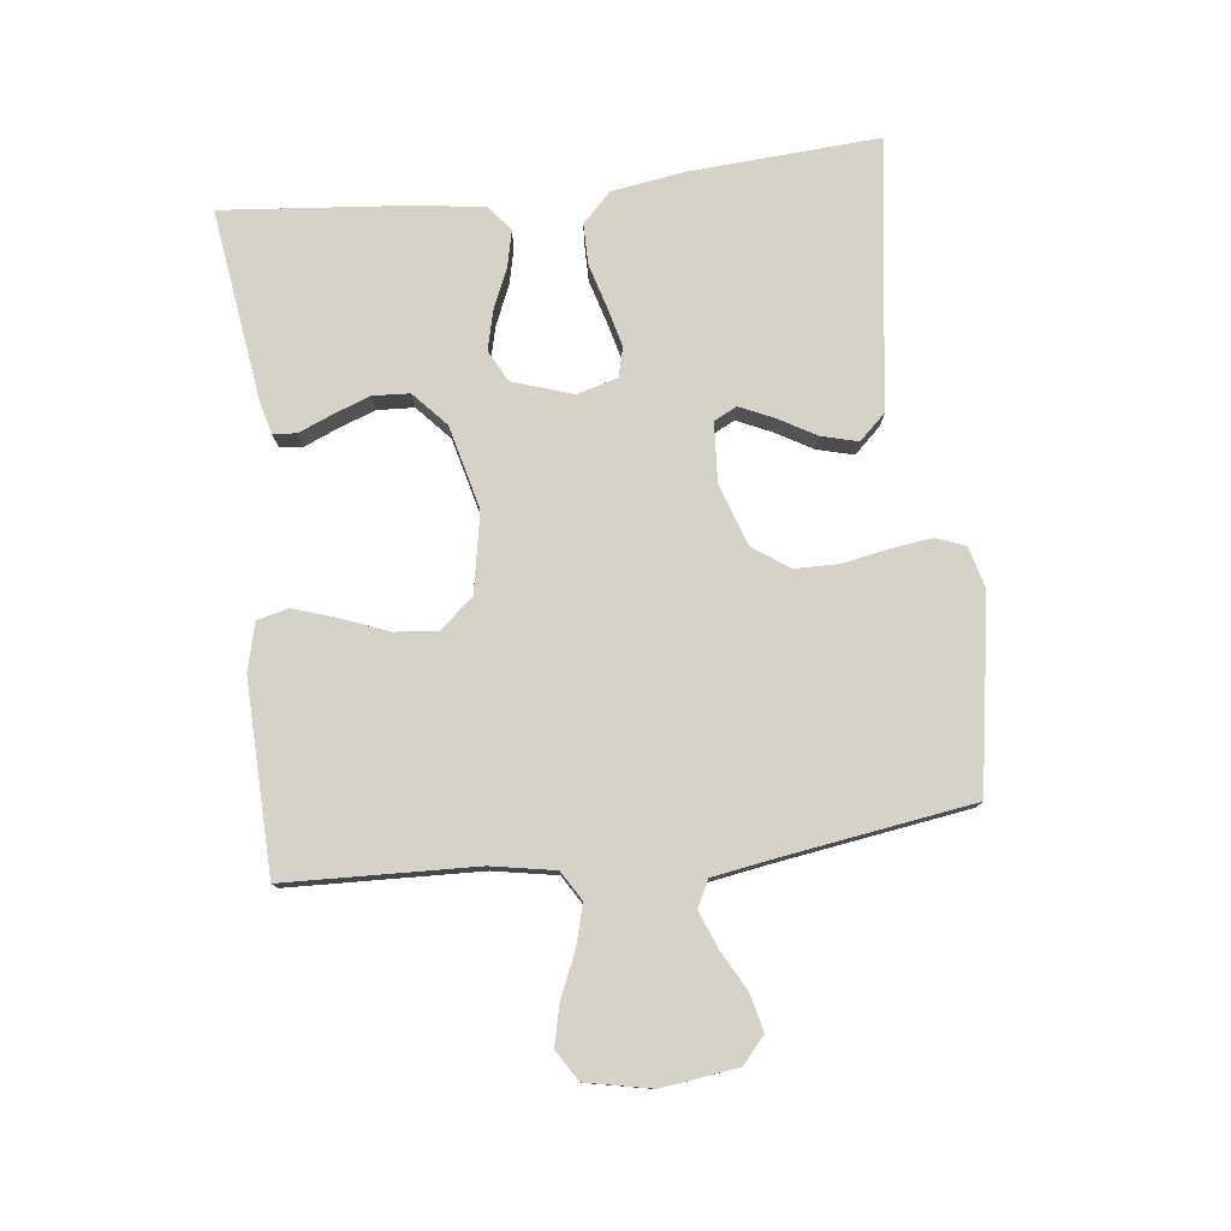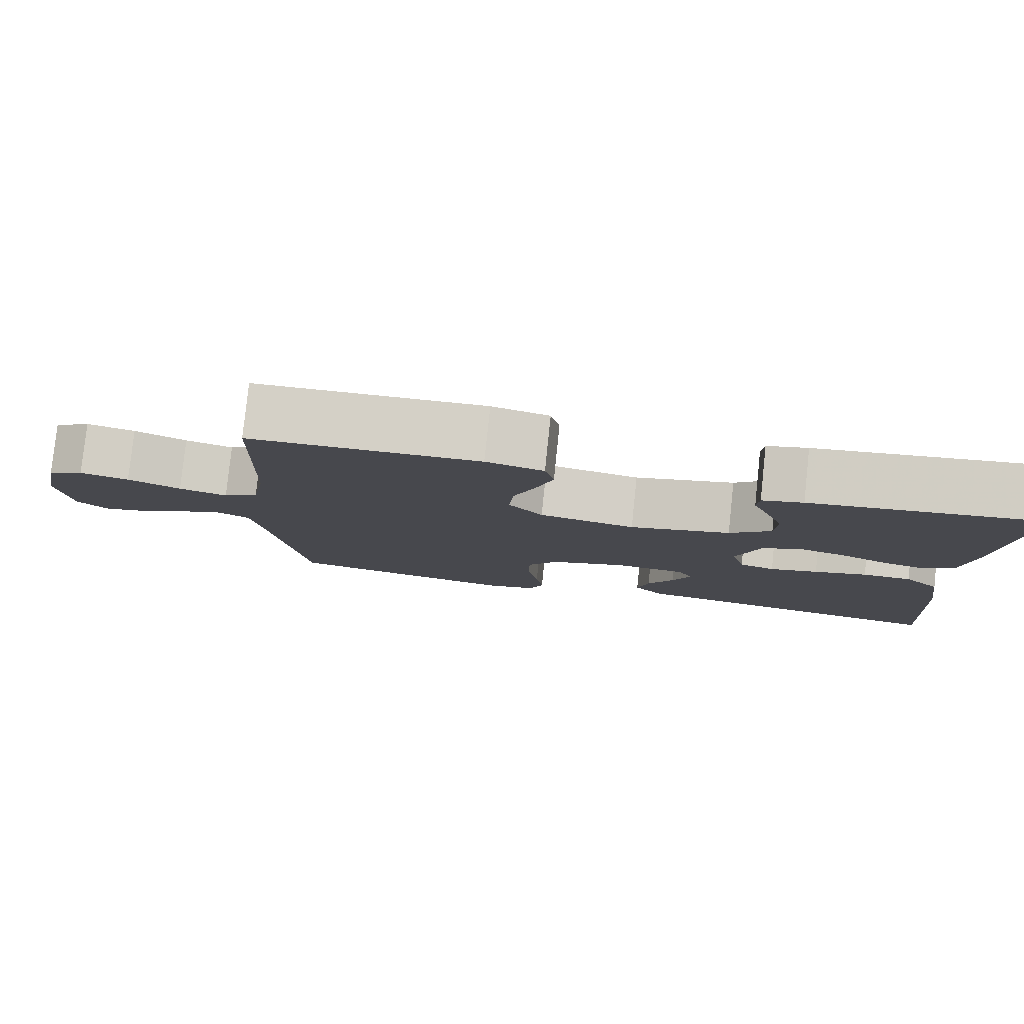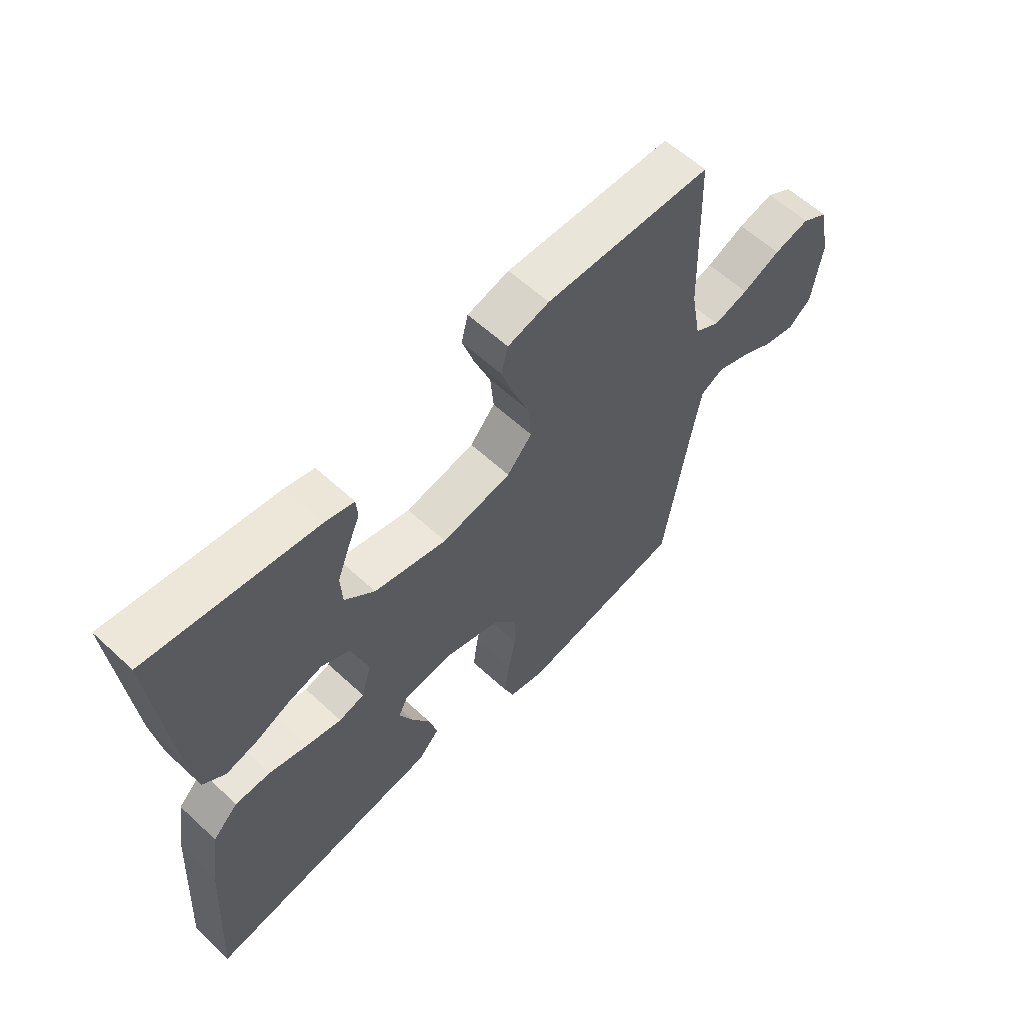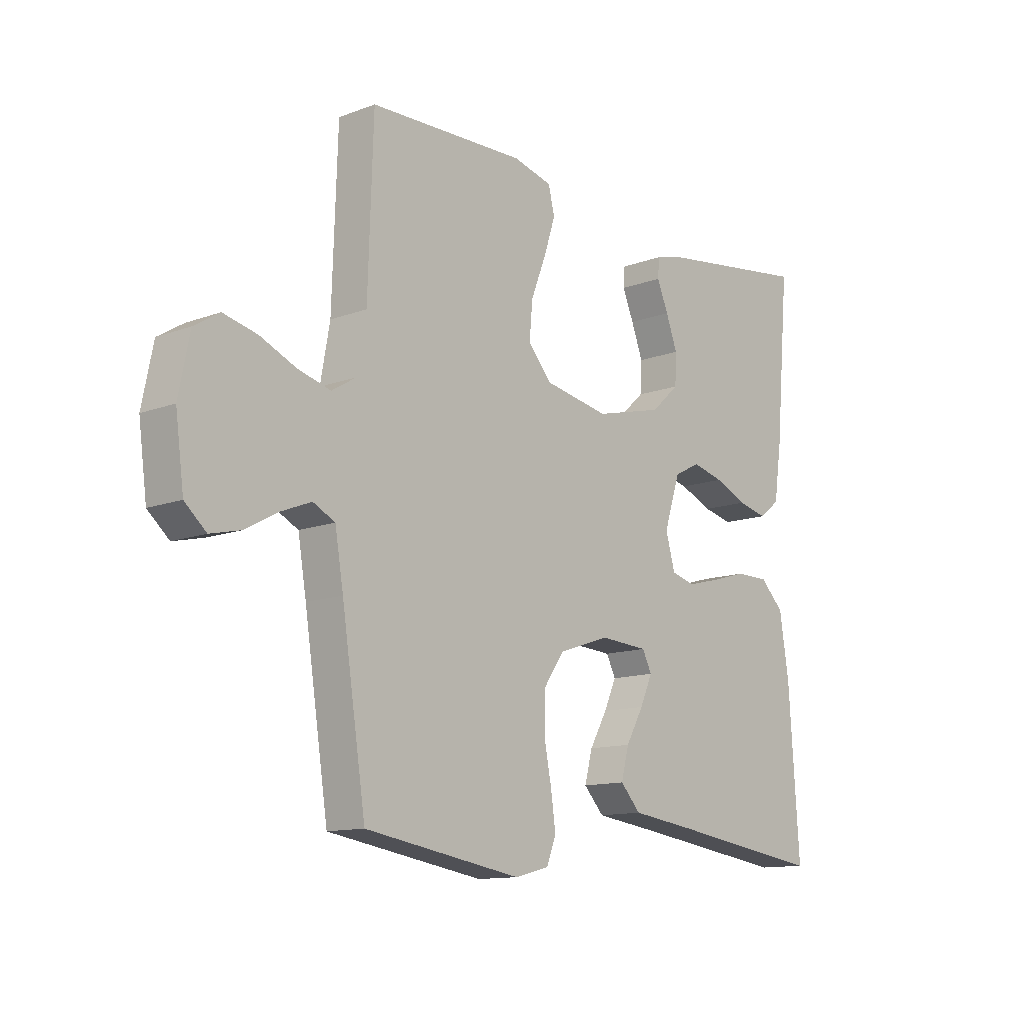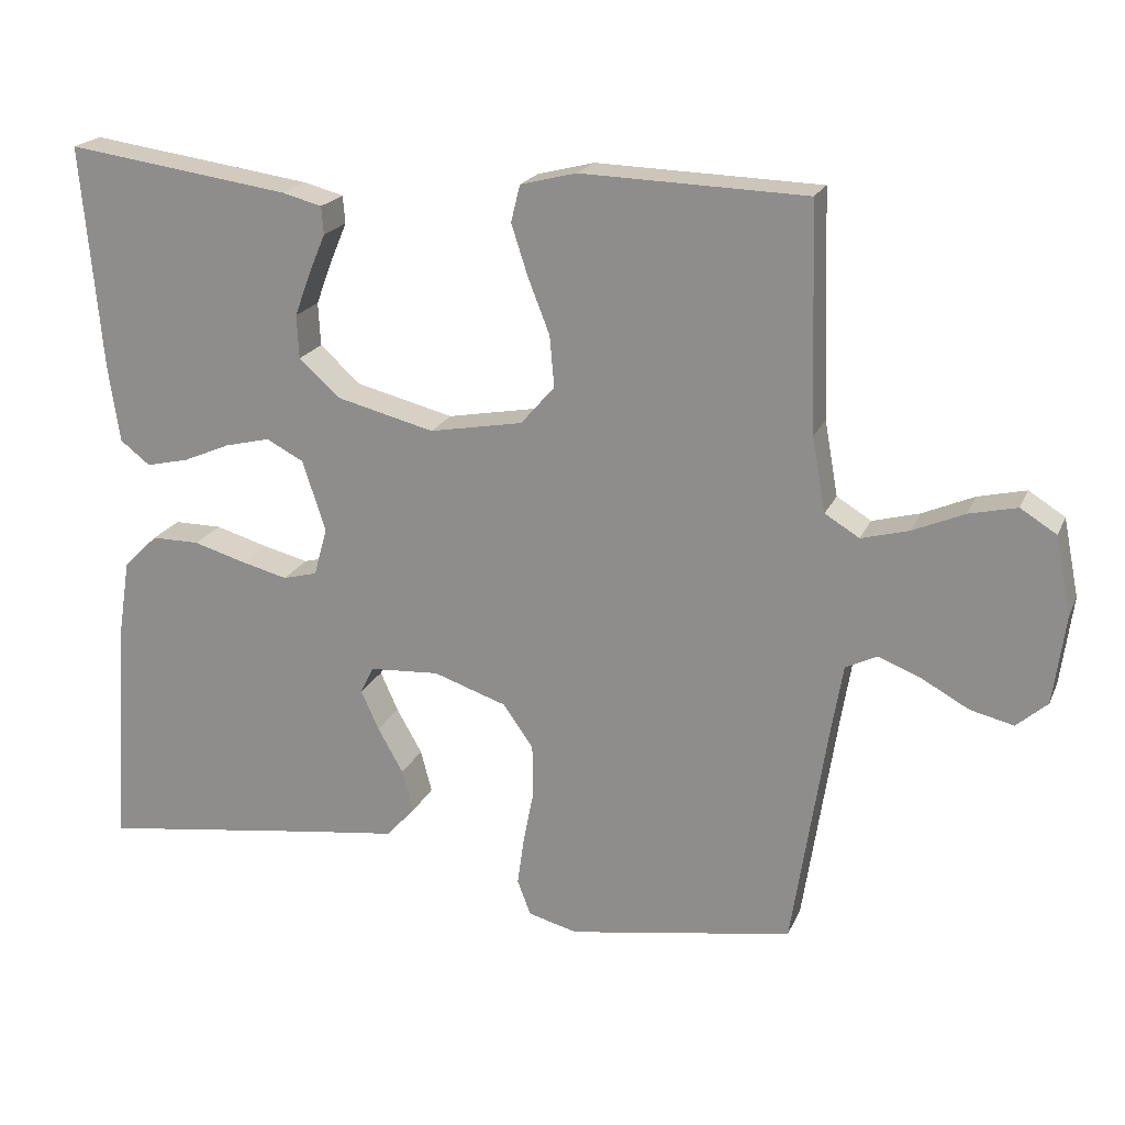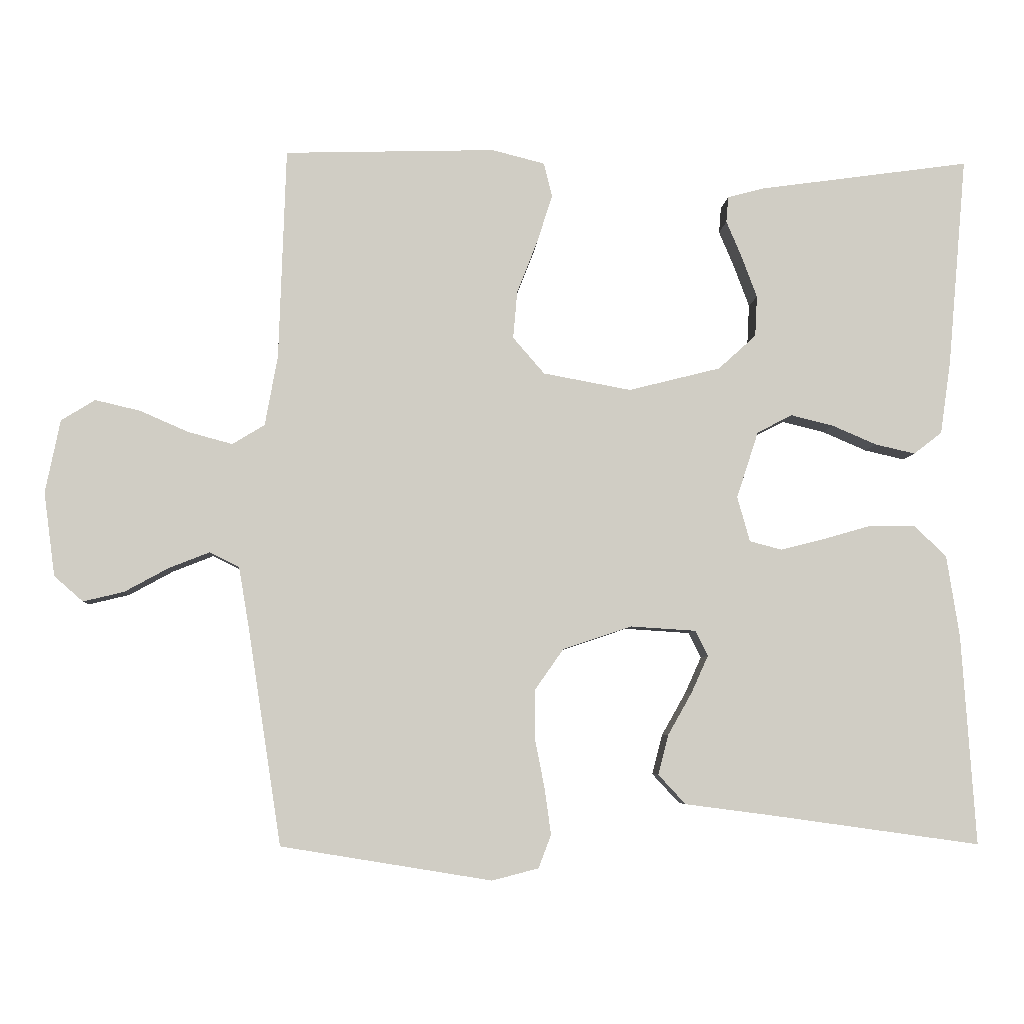
<metadata>
{"format":"obj","ext":"obj","renderer":"f3d","projection":"perspective","resolution":1024,"background":"white","views":[{"elev":78.0,"azim":83.4,"up":"+Y"},{"elev":79.9,"azim":-174.0,"up":"+Z"},{"elev":59.9,"azim":-46.6,"up":"+Z"},{"elev":-12.5,"azim":131.1,"up":"+Z"},{"elev":20.2,"azim":18.6,"up":"+Z"},{"elev":-5.7,"azim":176.4,"up":"+Z"}]}
</metadata>
<code>
v 0.5 0.07 0.5
v 0.51 0.07 0.2
v 0.528 0.07 0.1
v 0.574 0.07 0.072
v 0.637 0.07 0.089
v 0.706 0.07 0.119
v 0.77 0.07 0.134
v 0.818 0.07 0.104
v 0.839 0.07 0
v 0.823 0.07 -0.119
v 0.782 0.07 -0.155
v 0.724 0.07 -0.141
v 0.662 0.07 -0.107
v 0.604 0.07 -0.084
v 0.562 0.07 -0.105
v 0.546 0.07 -0.2
v 0.5 0.07 -0.5
v 0.2 0.07 -0.549
v 0.134 0.07 -0.532
v 0.116 0.07 -0.485
v 0.125 0.07 -0.42
v 0.139 0.07 -0.348
v 0.138 0.07 -0.278
v 0.098 0.07 -0.221
v 0 0.07 -0.188
v -0.093 0.07 -0.194
v -0.111 0.07 -0.23
v -0.087 0.07 -0.283
v -0.053 0.07 -0.343
v -0.038 0.07 -0.4
v -0.077 0.07 -0.442
v -0.2 0.07 -0.458
v -0.5 0.07 -0.5
v -0.48 0.07 -0.2
v -0.462 0.07 -0.085
v -0.416 0.07 -0.04
v -0.352 0.07 -0.04
v -0.283 0.07 -0.06
v -0.22 0.07 -0.076
v -0.174 0.07 -0.064
v -0.156 0.07 0
v -0.187 0.07 0.095
v -0.237 0.07 0.121
v -0.298 0.07 0.106
v -0.361 0.07 0.079
v -0.418 0.07 0.066
v -0.458 0.07 0.097
v -0.473 0.07 0.2
v -0.5 0.07 0.5
v -0.2 0.07 0.458
v -0.147 0.07 0.444
v -0.144 0.07 0.407
v -0.166 0.07 0.355
v -0.188 0.07 0.296
v -0.185 0.07 0.238
v -0.131 0.07 0.189
v 0 0.07 0.156
v 0.125 0.07 0.179
v 0.17 0.07 0.231
v 0.164 0.07 0.299
v 0.135 0.07 0.373
v 0.113 0.07 0.441
v 0.125 0.07 0.49
v 0.2 0.07 0.509
v 0.5 0 0.5
v 0.51 0 0.2
v 0.528 0 0.1
v 0.574 0 0.072
v 0.637 0 0.089
v 0.706 0 0.119
v 0.77 0 0.134
v 0.818 0 0.104
v 0.839 0 0
v 0.823 0 -0.119
v 0.782 0 -0.155
v 0.724 0 -0.141
v 0.662 0 -0.107
v 0.604 0 -0.084
v 0.562 0 -0.105
v 0.546 0 -0.2
v 0.5 0 -0.5
v 0.2 0 -0.549
v 0.134 0 -0.532
v 0.116 0 -0.485
v 0.125 0 -0.42
v 0.139 0 -0.348
v 0.138 0 -0.278
v 0.098 0 -0.221
v 0 0 -0.188
v -0.093 0 -0.194
v -0.111 0 -0.23
v -0.087 0 -0.283
v -0.053 0 -0.343
v -0.038 0 -0.4
v -0.077 0 -0.442
v -0.2 0 -0.458
v -0.5 0 -0.5
v -0.48 0 -0.2
v -0.462 0 -0.085
v -0.416 0 -0.04
v -0.352 0 -0.04
v -0.283 0 -0.06
v -0.22 0 -0.076
v -0.174 0 -0.064
v -0.156 0 0
v -0.187 0 0.095
v -0.237 0 0.121
v -0.298 0 0.106
v -0.361 0 0.079
v -0.418 0 0.066
v -0.458 0 0.097
v -0.473 0 0.2
v -0.5 0 0.5
v -0.2 0 0.458
v -0.147 0 0.444
v -0.144 0 0.407
v -0.166 0 0.355
v -0.188 0 0.296
v -0.185 0 0.238
v -0.131 0 0.189
v 0 0 0.156
v 0.125 0 0.179
v 0.17 0 0.231
v 0.164 0 0.299
v 0.135 0 0.373
v 0.113 0 0.441
v 0.125 0 0.49
v 0.2 0 0.509
f 63 64 1 2
f 60 61 62 63
f 60 63 2 3
f 59 60 3 4
f 58 59 4
f 57 58 4
f 50 51 52 53
f 50 53 54
f 49 50 54 55
f 44 45 46 47
f 43 44 47 48
f 35 36 37 38
f 35 38 39
f 32 33 34 35
f 32 35 39
f 31 32 39 40
f 28 29 30 31
f 27 28 31
f 19 20 21 22
f 17 18 19 22
f 16 17 22 23
f 15 16 23 24
f 10 11 12 13
f 10 13 14
f 9 10 14
f 8 9 14
f 5 6 7 8
f 4 5 8 14
f 57 4 14 15
f 48 49 55 56
f 43 48 56 57
f 42 43 57 15
f 27 31 40 41
f 26 27 41
f 25 26 41
f 25 41 42
f 15 24 25 42
f 66 65 128 127
f 127 126 125 124
f 67 66 127 124
f 68 67 124 123
f 68 123 122
f 68 122 121
f 117 116 115 114
f 118 117 114
f 119 118 114 113
f 111 110 109 108
f 112 111 108 107
f 102 101 100 99
f 103 102 99
f 99 98 97 96
f 103 99 96
f 104 103 96 95
f 95 94 93 92
f 95 92 91
f 86 85 84 83
f 86 83 82 81
f 87 86 81 80
f 88 87 80 79
f 77 76 75 74
f 78 77 74
f 78 74 73
f 78 73 72
f 72 71 70 69
f 78 72 69 68
f 79 78 68 121
f 120 119 113 112
f 121 120 112 107
f 79 121 107 106
f 105 104 95 91
f 105 91 90
f 105 90 89
f 106 105 89
f 106 89 88 79
f 1 65 66 2
f 2 66 67 3
f 3 67 68 4
f 4 68 69 5
f 5 69 70 6
f 6 70 71 7
f 7 71 72 8
f 8 72 73 9
f 9 73 74 10
f 10 74 75 11
f 11 75 76 12
f 12 76 77 13
f 13 77 78 14
f 14 78 79 15
f 15 79 80 16
f 16 80 81 17
f 17 81 82 18
f 18 82 83 19
f 19 83 84 20
f 20 84 85 21
f 21 85 86 22
f 22 86 87 23
f 23 87 88 24
f 24 88 89 25
f 25 89 90 26
f 26 90 91 27
f 27 91 92 28
f 28 92 93 29
f 29 93 94 30
f 30 94 95 31
f 31 95 96 32
f 32 96 97 33
f 33 97 98 34
f 34 98 99 35
f 35 99 100 36
f 36 100 101 37
f 37 101 102 38
f 38 102 103 39
f 39 103 104 40
f 40 104 105 41
f 41 105 106 42
f 42 106 107 43
f 43 107 108 44
f 44 108 109 45
f 45 109 110 46
f 46 110 111 47
f 47 111 112 48
f 48 112 113 49
f 49 113 114 50
f 50 114 115 51
f 51 115 116 52
f 52 116 117 53
f 53 117 118 54
f 54 118 119 55
f 55 119 120 56
f 56 120 121 57
f 57 121 122 58
f 58 122 123 59
f 59 123 124 60
f 60 124 125 61
f 61 125 126 62
f 62 126 127 63
f 63 127 128 64
f 64 128 65 1

</code>
